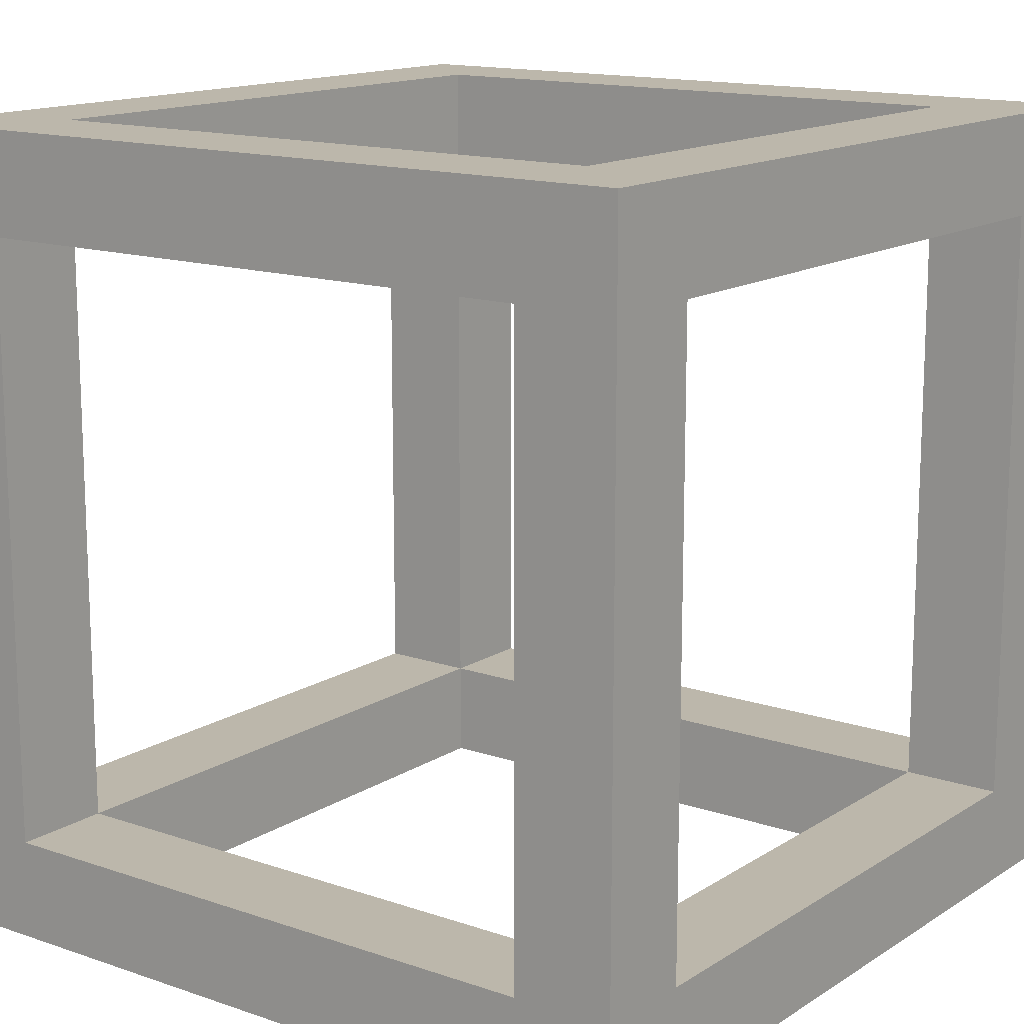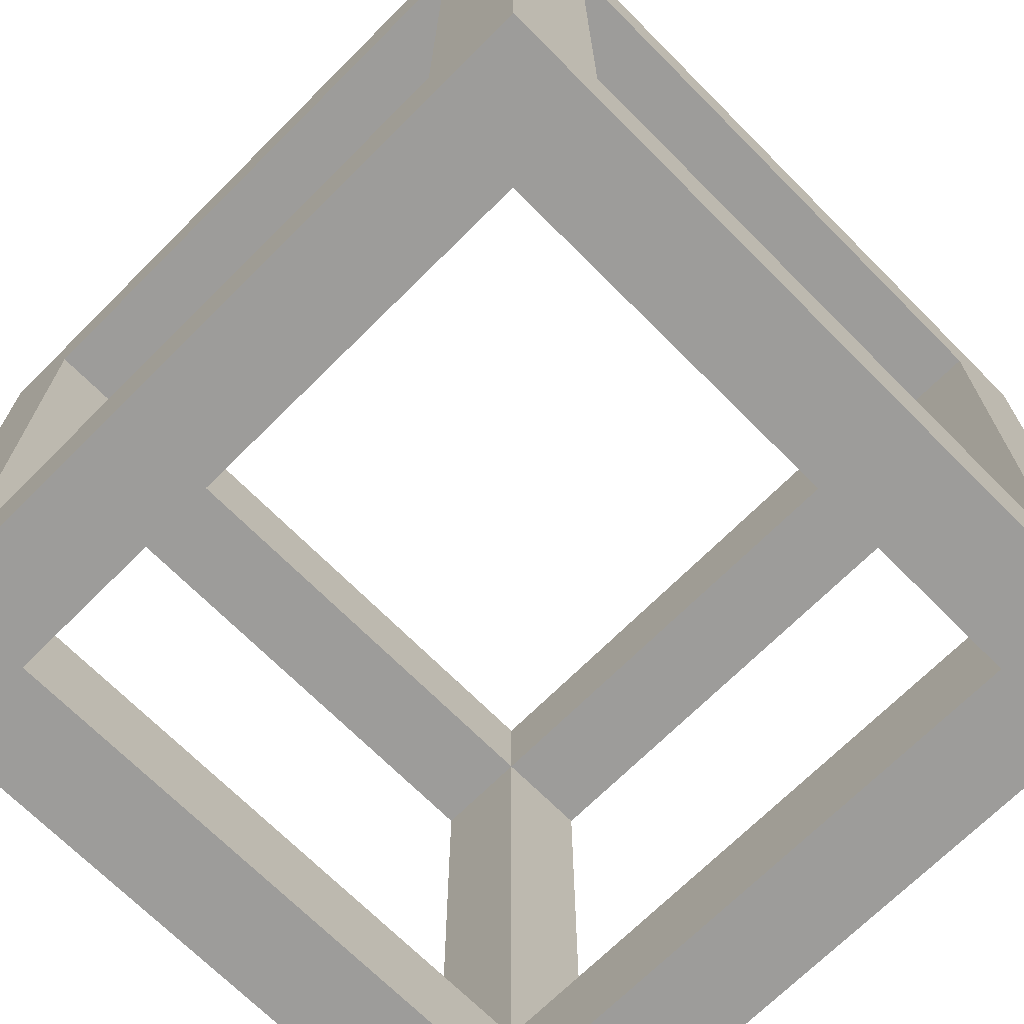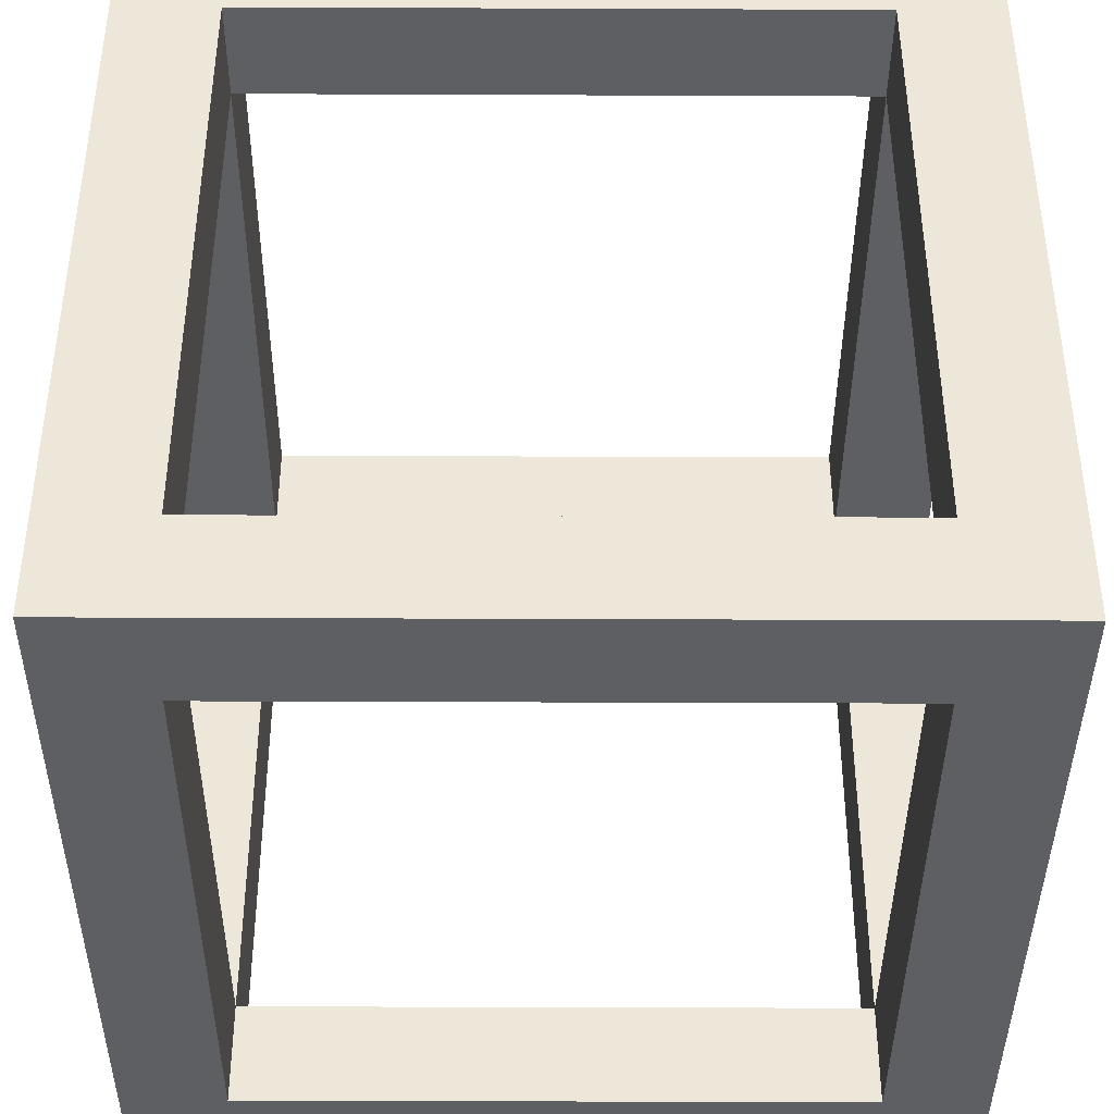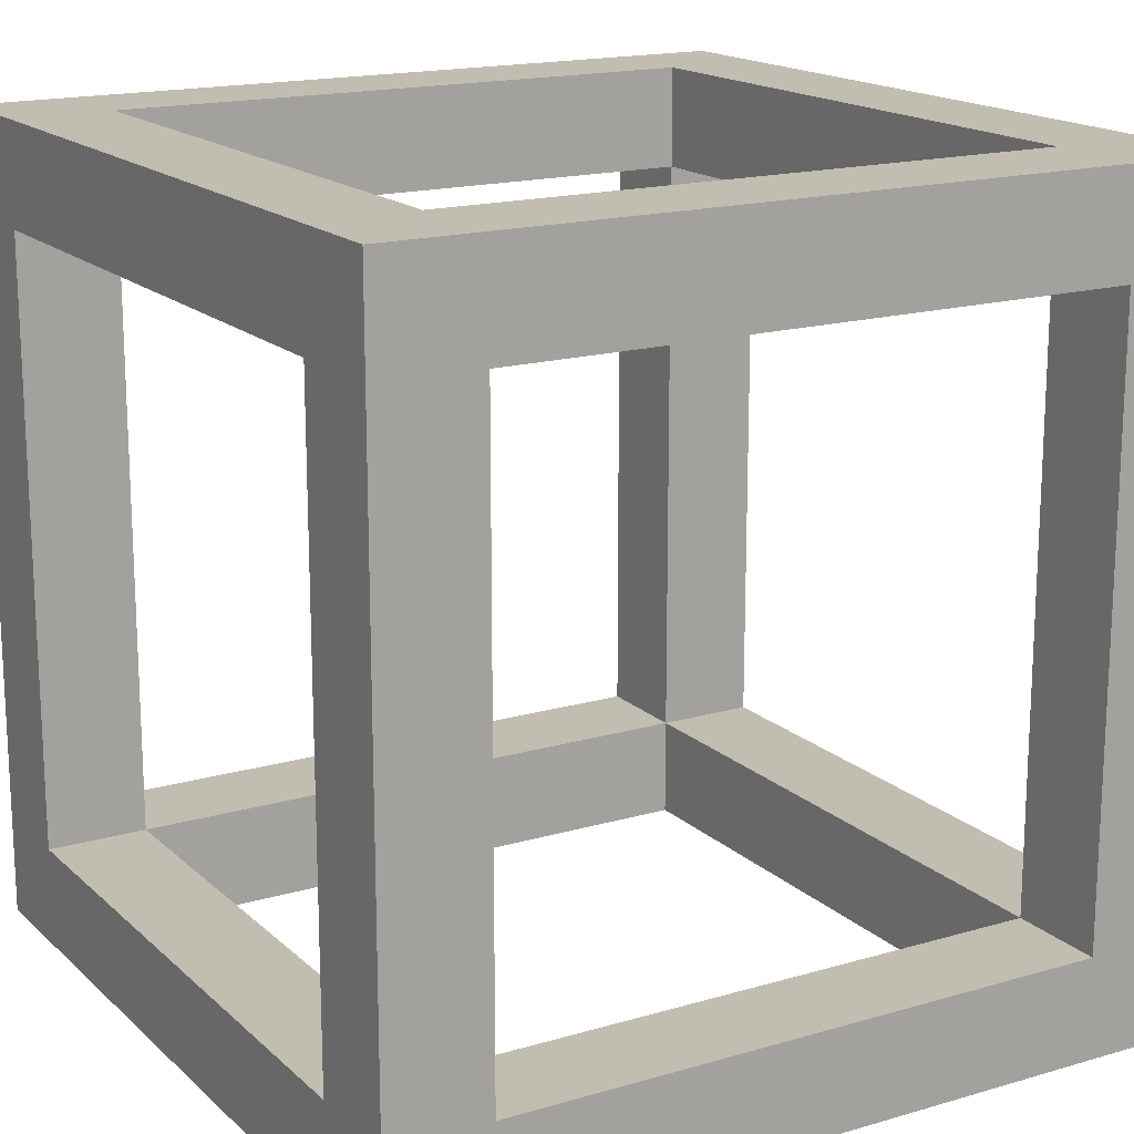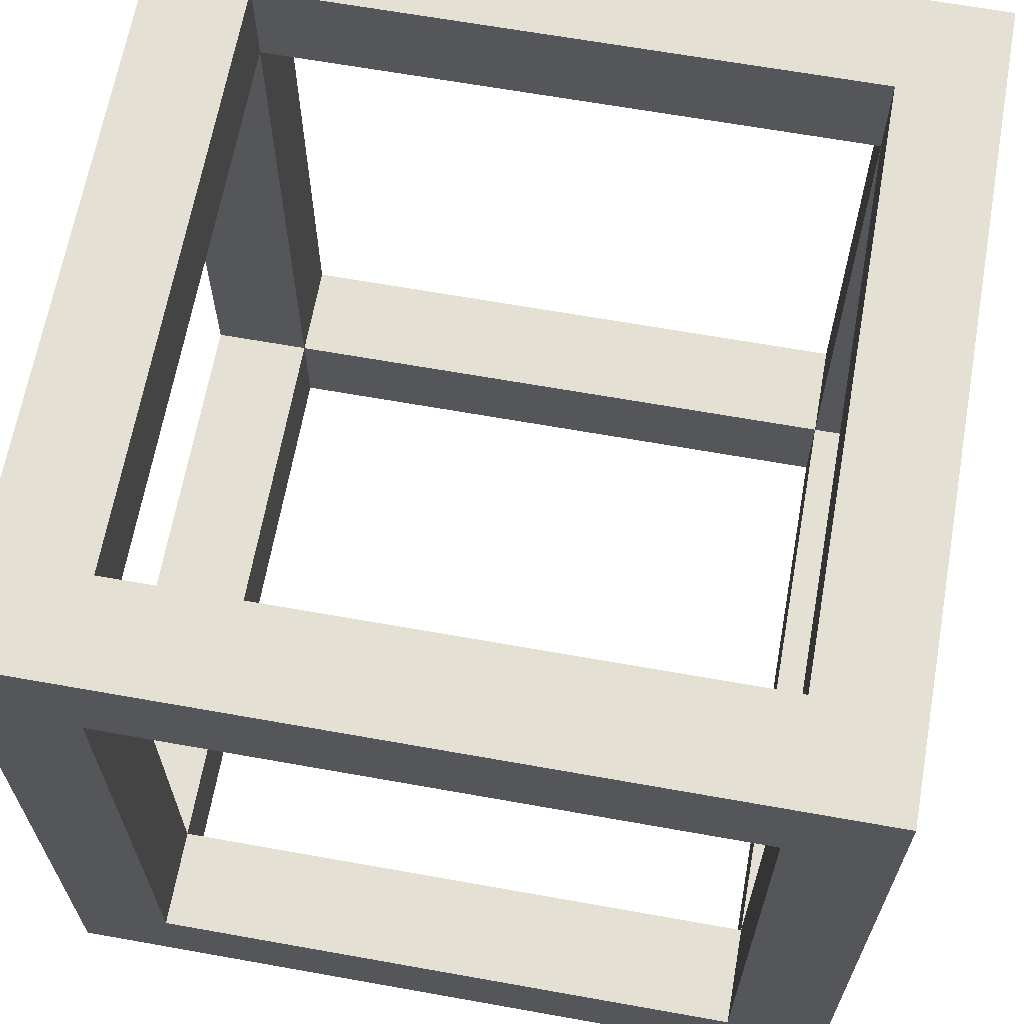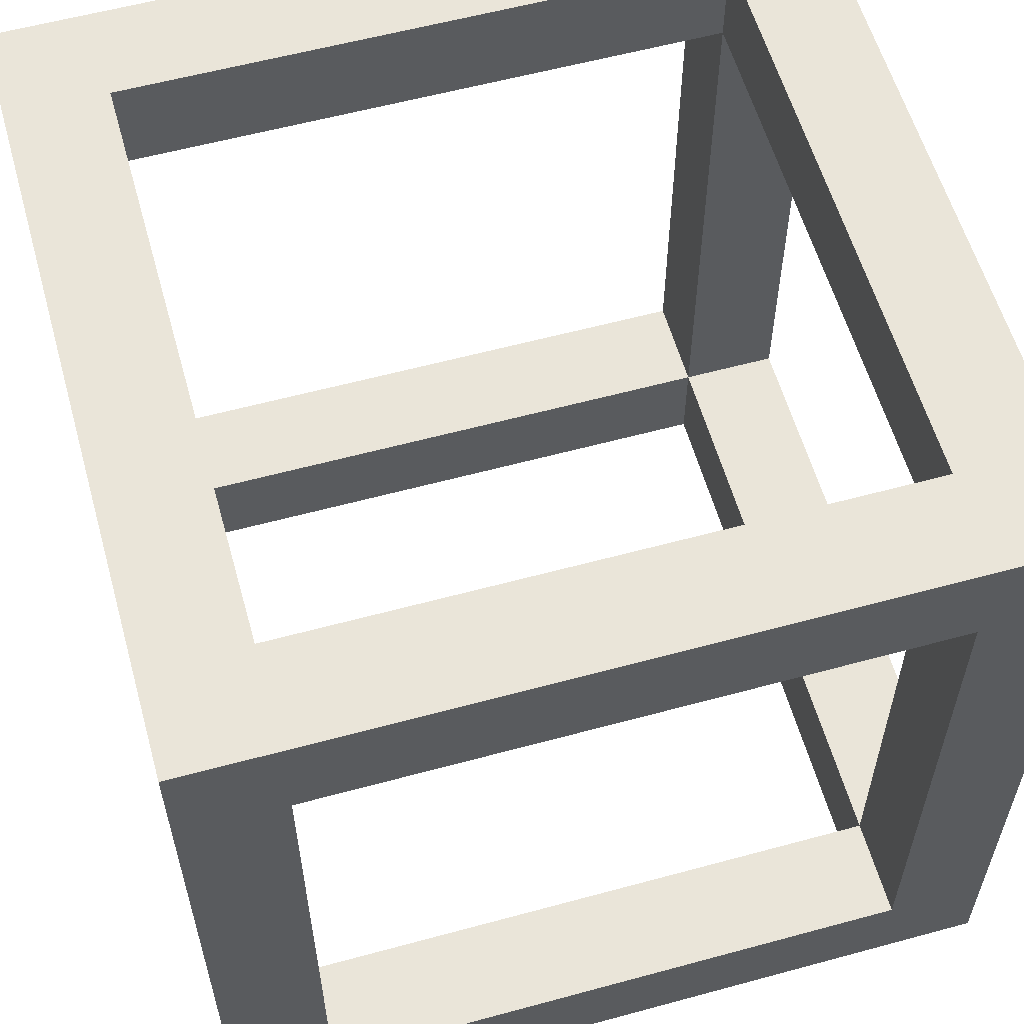
<metadata>
{"format":"obj","ext":"obj","renderer":"f3d","projection":"perspective","resolution":1024,"background":"white","views":[{"elev":14.4,"azim":36.7,"up":"+Z"},{"elev":-70.2,"azim":44.9,"up":"+Y"},{"elev":-40.4,"azim":89.7,"up":"+Y"},{"elev":16.9,"azim":-120.5,"up":"+Z"},{"elev":65.3,"azim":-169.8,"up":"+Z"},{"elev":58.5,"azim":74.3,"up":"+Z"}]}
</metadata>
<code>
g CubeHollowThin_0
v -0.5 -0.5 -0.5
v -0.5 0.375 -0.375
v -0.5 -0.375 -0.375
v -0.5 0.5 -0.5
v -0.5 0.375 0.375
v -0.5 0.5 0.5
v -0.5 -0.375 0.375
v -0.5 -0.5 0.5
v -0.5 0.5 -0.5
v 0.375 0.5 -0.375
v -0.375 0.5 -0.375
v 0.5 0.5 -0.5
v 0.375 0.5 0.375
v 0.5 0.5 0.5
v -0.375 0.5 0.375
v -0.5 0.5 0.5
v 0.5 0.5 -0.5
v 0.5 -0.375 -0.375
v 0.5 0.375 -0.375
v 0.5 -0.5 -0.5
v 0.5 -0.375 0.375
v 0.5 -0.5 0.5
v 0.5 0.375 0.375
v 0.5 0.5 0.5
v 0.5 -0.5 -0.5
v -0.375 -0.5 -0.375
v 0.375 -0.5 -0.375
v -0.5 -0.5 -0.5
v 0.5 -0.5 0.5
v 0.375 -0.5 0.375
v -0.5 -0.5 0.5
v -0.375 -0.5 0.375
v -0.5 -0.5 -0.5
v 0.375 -0.375 -0.5
v -0.375 -0.375 -0.5
v 0.5 -0.5 -0.5
v 0.375 0.375 -0.5
v 0.5 0.5 -0.5
v -0.5 0.5 -0.5
v -0.375 0.375 -0.5
v 0.5 -0.5 0.5
v -0.375 -0.375 0.5
v 0.375 -0.375 0.5
v -0.5 -0.5 0.5
v -0.5 0.5 0.5
v 0.375 0.375 0.5
v -0.375 0.375 0.5
v 0.5 0.5 0.5
v 0.5 0.5 0.5
v 0.375 -0.375 0.5
v 0.375 0.375 0.5
v 0.5 -0.5 0.5
v -0.5 -0.5 0.5
v -0.375 0.375 0.5
v -0.375 -0.375 0.5
v -0.5 0.5 0.5
v 0.5 0.5 -0.5
v -0.375 0.375 -0.5
v 0.375 0.375 -0.5
v -0.5 0.5 -0.5
v 0.375 0.5 0.375
v 0.375 0.375 -0.375
v 0.375 0.5 -0.375
v 0.375 0.375 0.375
v 0.375 -0.375 0.5
v 0.375 0.375 0.5
v 0.375 -0.375 0.375
v 0.375 -0.5 0.375
v 0.375 -0.375 -0.375
v 0.375 -0.5 -0.375
v 0.375 0.375 -0.5
v 0.375 -0.375 -0.5
v -0.375 0.5 0.375
v -0.375 0.375 -0.375
v -0.375 0.375 0.375
v -0.375 0.5 -0.375
v -0.375 0.375 0.5
v -0.375 -0.375 0.375
v -0.375 -0.375 0.5
v -0.375 -0.5 0.375
v -0.375 -0.375 -0.375
v -0.375 -0.5 -0.375
v -0.375 -0.375 -0.5
v -0.375 0.375 -0.5
v -0.5 0.375 0.375
v -0.375 0.375 -0.375
v -0.5 0.375 -0.375
v -0.375 0.375 0.375
v 0.375 0.375 0.5
v -0.375 0.375 0.5
v 0.375 0.375 0.375
v 0.5 0.375 0.375
v 0.375 0.375 -0.375
v 0.5 0.375 -0.375
v -0.375 0.375 -0.5
v 0.375 0.375 -0.5
v -0.5 -0.375 -0.375
v -0.375 0.375 -0.375
v -0.375 -0.375 -0.375
v -0.5 0.375 -0.375
v -0.375 0.5 -0.375
v 0.375 0.375 -0.375
v 0.375 0.5 -0.375
v 0.5 0.375 -0.375
v 0.375 -0.375 -0.375
v 0.5 -0.375 -0.375
v 0.375 -0.5 -0.375
v -0.375 -0.5 -0.375
v -0.5 -0.375 0.375
v -0.375 -0.375 -0.375
v -0.375 -0.375 0.375
v -0.5 -0.375 -0.375
v -0.375 -0.375 0.5
v 0.375 -0.375 0.375
v 0.375 -0.375 0.5
v 0.5 -0.375 0.375
v 0.375 -0.375 -0.375
v 0.5 -0.375 -0.375
v 0.375 -0.375 -0.5
v -0.375 -0.375 -0.5
v 0.375 0.5 0.375
v -0.375 0.375 0.375
v 0.375 0.375 0.375
v -0.375 0.5 0.375
v -0.5 0.375 0.375
v -0.375 -0.375 0.375
v -0.375 0.375 0.375
v -0.5 -0.375 0.375
v -0.375 -0.5 0.375
v 0.375 -0.375 0.375
v 0.375 -0.5 0.375
v 0.5 -0.375 0.375
v 0.375 0.375 0.375
v 0.5 0.375 0.375
f 3 2 1
f 2 4 1
f 2 5 4
f 5 6 4
f 5 7 6
f 7 8 6
f 7 3 8
f 3 1 8
f 11 10 9
f 10 12 9
f 10 13 12
f 13 14 12
f 13 15 14
f 15 16 14
f 15 11 16
f 11 9 16
f 19 18 17
f 18 20 17
f 18 21 20
f 21 22 20
f 21 23 22
f 23 24 22
f 23 19 24
f 19 17 24
f 27 26 25
f 26 28 25
f 27 25 29
f 30 27 29
f 30 29 31
f 32 30 31
f 26 32 28
f 32 31 28
f 35 34 33
f 34 36 33
f 34 37 36
f 37 38 36
f 35 33 39
f 40 35 39
f 43 42 41
f 42 44 41
f 47 46 45
f 46 48 45
f 51 50 49
f 50 52 49
f 55 54 53
f 54 56 53
f 59 58 57
f 58 60 57
f 63 62 61
f 62 64 61
f 66 64 65
f 64 67 65
f 67 69 68
f 69 70 68
f 69 62 71
f 72 69 71
f 75 74 73
f 74 76 73
f 78 75 77
f 79 78 77
f 81 78 80
f 82 81 80
f 74 81 83
f 84 74 83
f 87 86 85
f 86 88 85
f 90 88 89
f 88 91 89
f 91 93 92
f 93 94 92
f 93 86 95
f 96 93 95
f 99 98 97
f 98 100 97
f 98 102 101
f 102 103 101
f 102 105 104
f 105 106 104
f 105 99 107
f 99 108 107
f 111 110 109
f 110 112 109
f 114 111 113
f 115 114 113
f 117 114 116
f 118 117 116
f 110 117 119
f 120 110 119
f 123 122 121
f 122 124 121
f 127 126 125
f 126 128 125
f 126 130 129
f 130 131 129
f 130 133 132
f 133 134 132

</code>
